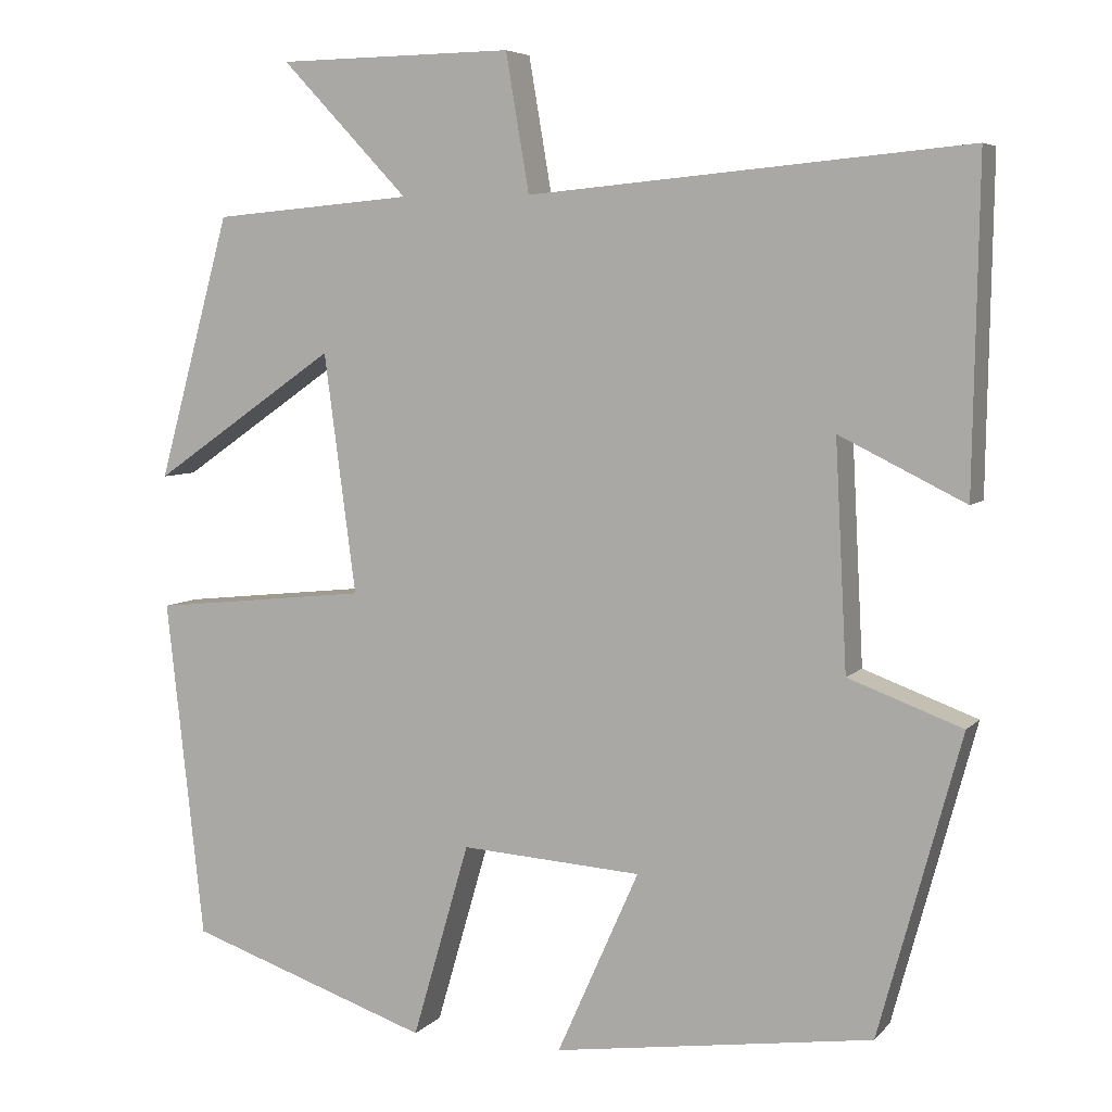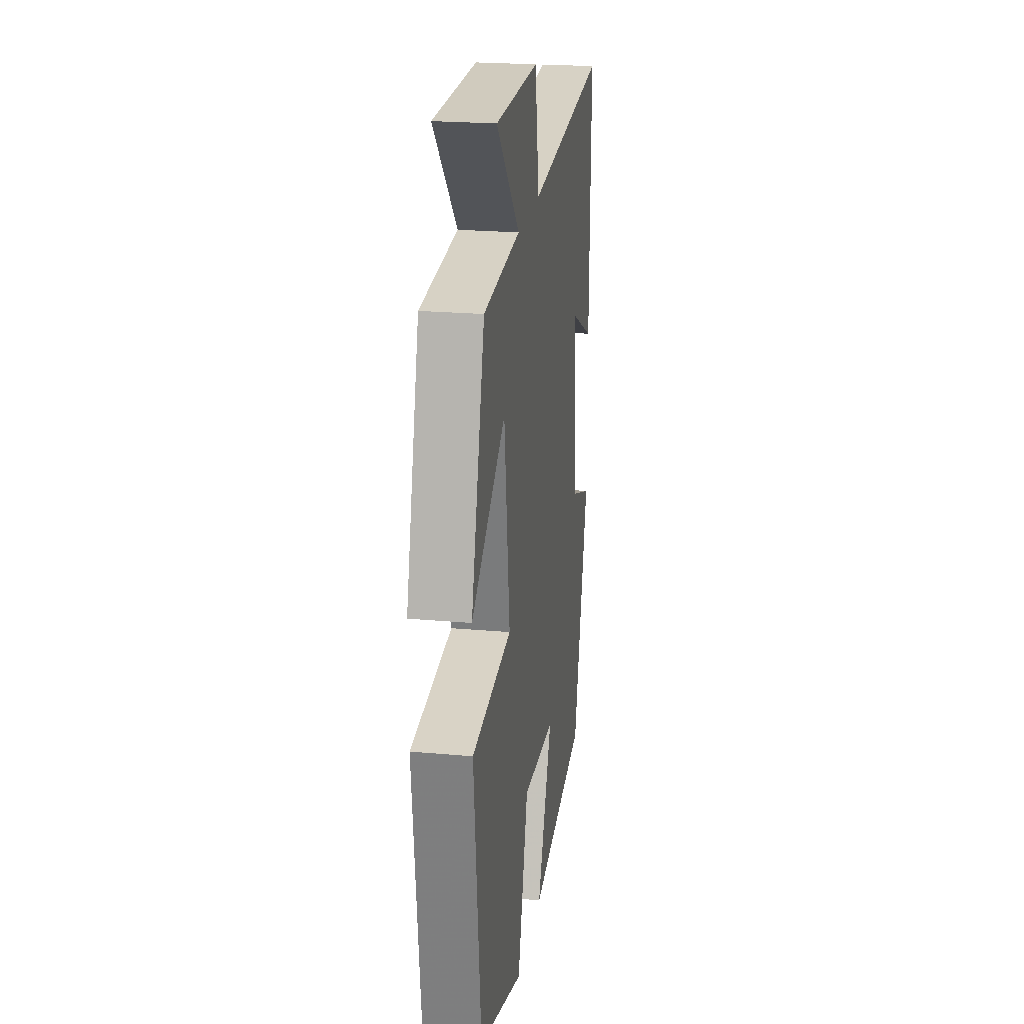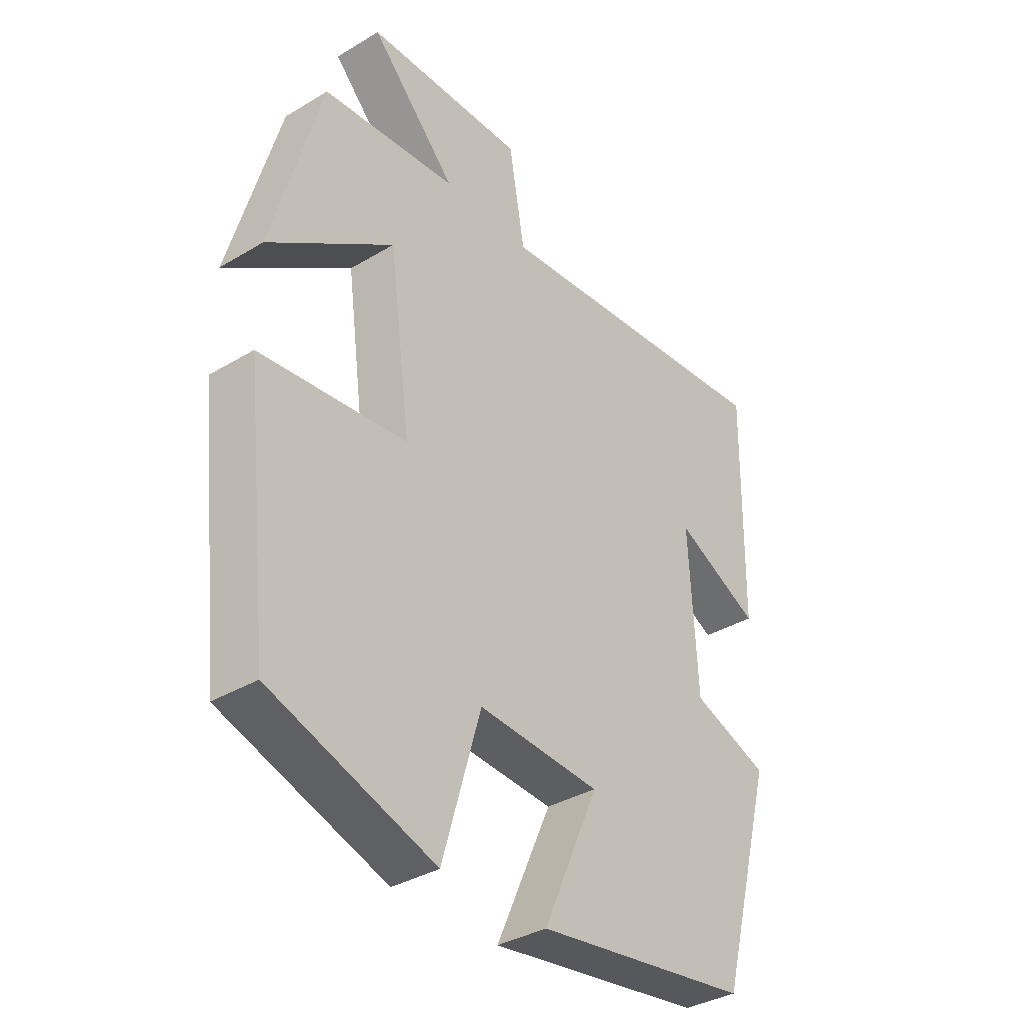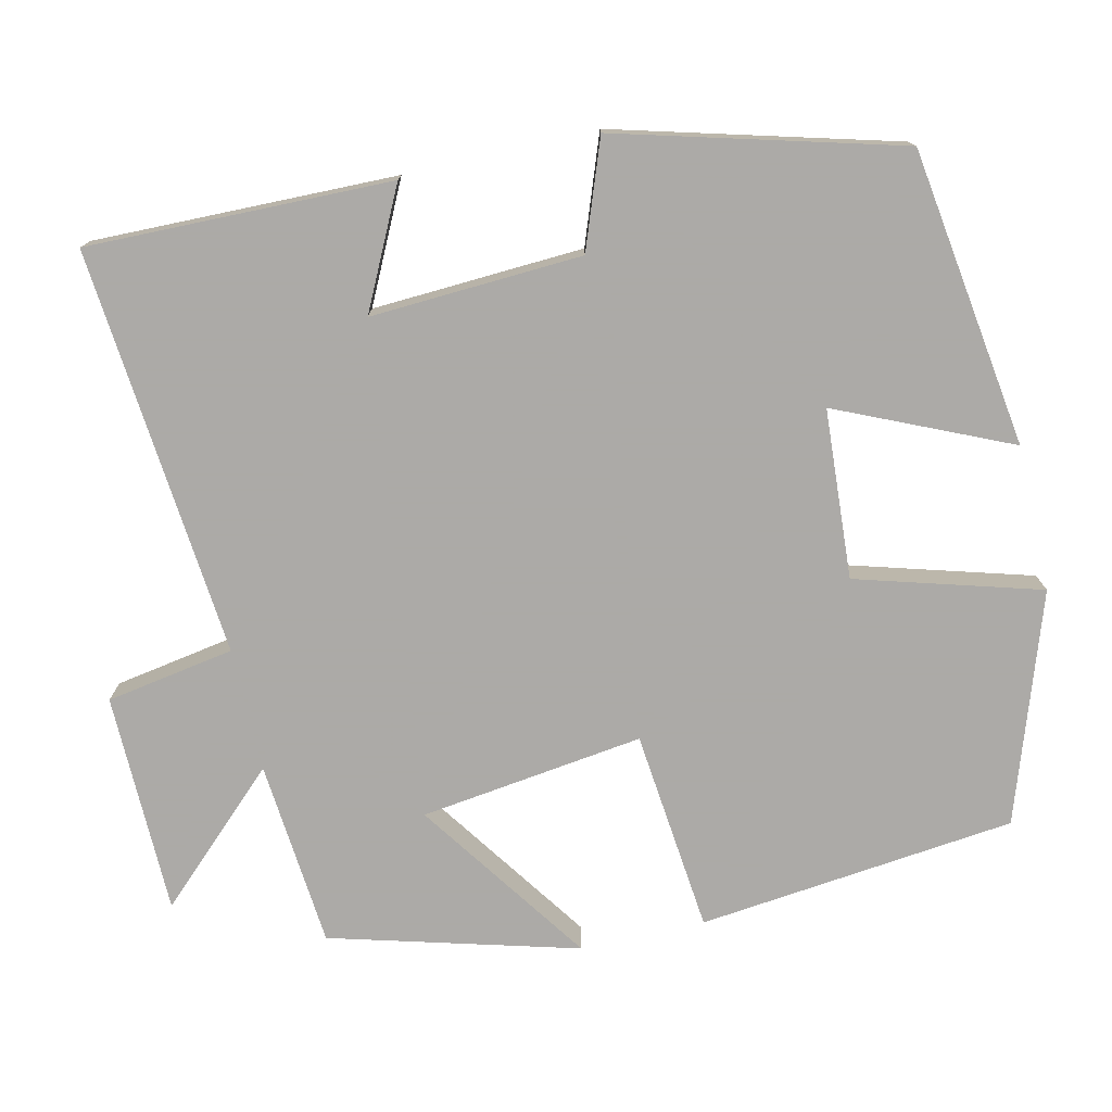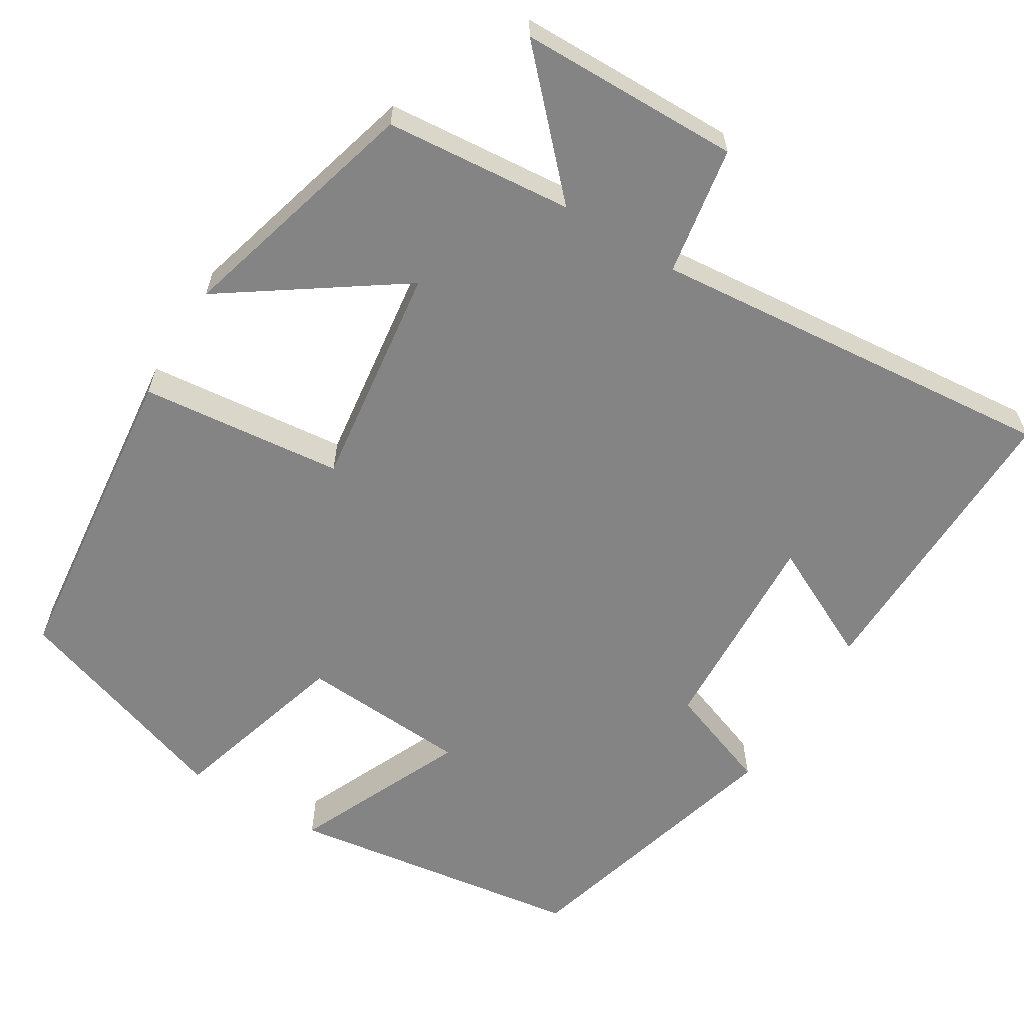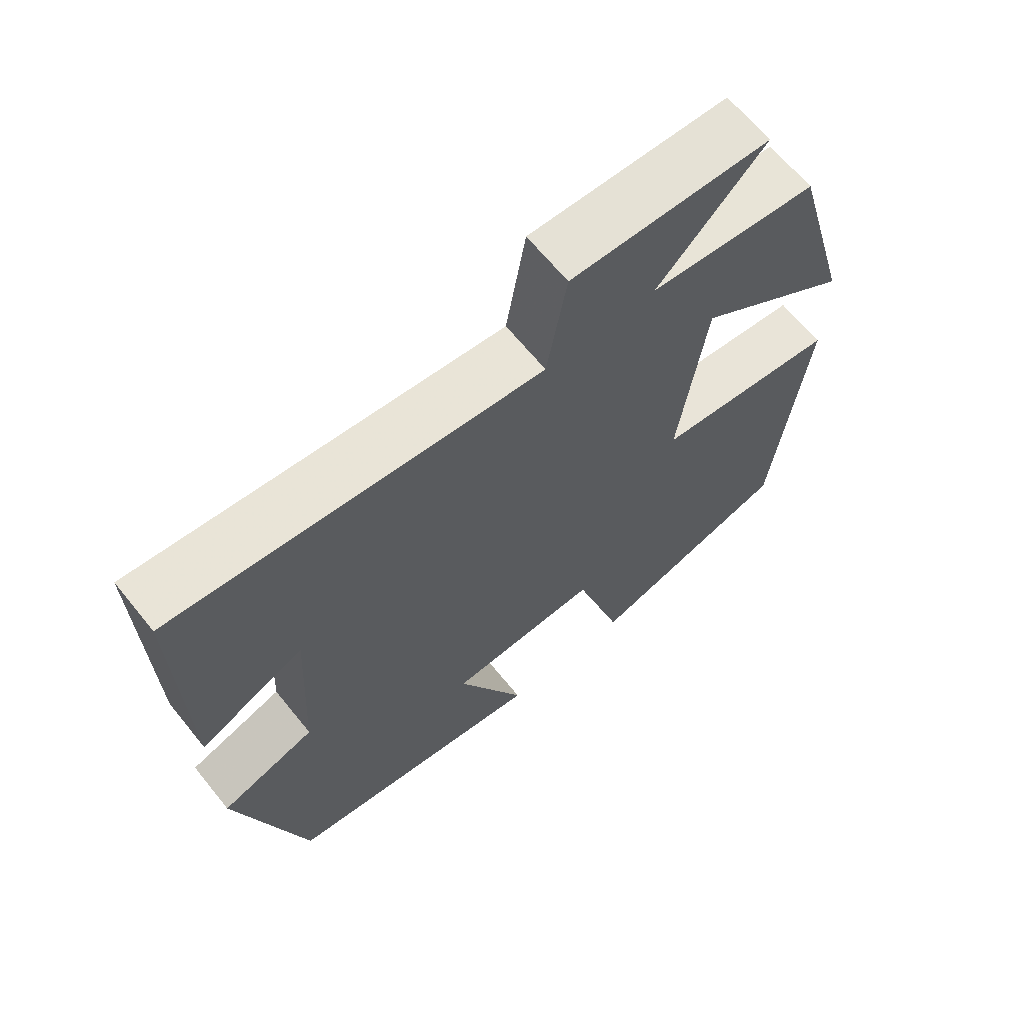
<metadata>
{"format":"obj","ext":"obj","renderer":"f3d","projection":"perspective","resolution":1024,"background":"white","views":[{"elev":6.0,"azim":21.8,"up":"+Z"},{"elev":22.6,"azim":-81.2,"up":"+Z"},{"elev":-35.7,"azim":-51.6,"up":"+Z"},{"elev":-76.0,"azim":102.9,"up":"+Y"},{"elev":-61.3,"azim":-31.5,"up":"+Y"},{"elev":65.8,"azim":141.0,"up":"+Z"}]}
</metadata>
<code>
v -0.455 0.07 -0.402
v -0.5 0.07 0.004
v -0.241 0.07 0.031
v -0.279 0.07 0.317
v -0.5 0.07 0.164
v -0.413 0.07 0.479
v -0.174 0.07 0.5
v -0.326 0.07 0.66
v -0.044 0.07 0.664
v -0.016 0.07 0.5
v 0.507 0.07 0.548
v 0.5 0.07 0.16
v 0.35 0.07 0.234
v 0.364 0.07 -0.036
v 0.5 0.07 -0.086
v 0.402 0.07 -0.445
v 0.021 0.07 -0.5
v 0.119 0.07 -0.28
v -0.097 0.07 -0.266
v -0.165 0.07 -0.5
v -0.455 0 -0.402
v -0.5 0 0.004
v -0.241 0 0.031
v -0.279 0 0.317
v -0.5 0 0.164
v -0.413 0 0.479
v -0.174 0 0.5
v -0.326 0 0.66
v -0.044 0 0.664
v -0.016 0 0.5
v 0.507 0 0.548
v 0.5 0 0.16
v 0.35 0 0.234
v 0.364 0 -0.036
v 0.5 0 -0.086
v 0.402 0 -0.445
v 0.021 0 -0.5
v 0.119 0 -0.28
v -0.097 0 -0.266
v -0.165 0 -0.5
f 19 20 1 2
f 18 19 2 3
f 15 16 17 18
f 14 15 18 3
f 13 14 3 4
f 10 11 12 13
f 10 13 4
f 7 8 9 10
f 6 7 10
f 4 5 6 10
f 22 21 40 39
f 23 22 39 38
f 38 37 36 35
f 23 38 35 34
f 24 23 34 33
f 33 32 31 30
f 24 33 30
f 30 29 28 27
f 30 27 26
f 30 26 25 24
f 1 21 22 2
f 2 22 23 3
f 3 23 24 4
f 4 24 25 5
f 5 25 26 6
f 6 26 27 7
f 7 27 28 8
f 8 28 29 9
f 9 29 30 10
f 10 30 31 11
f 11 31 32 12
f 12 32 33 13
f 13 33 34 14
f 14 34 35 15
f 15 35 36 16
f 16 36 37 17
f 17 37 38 18
f 18 38 39 19
f 19 39 40 20
f 20 40 21 1

</code>
